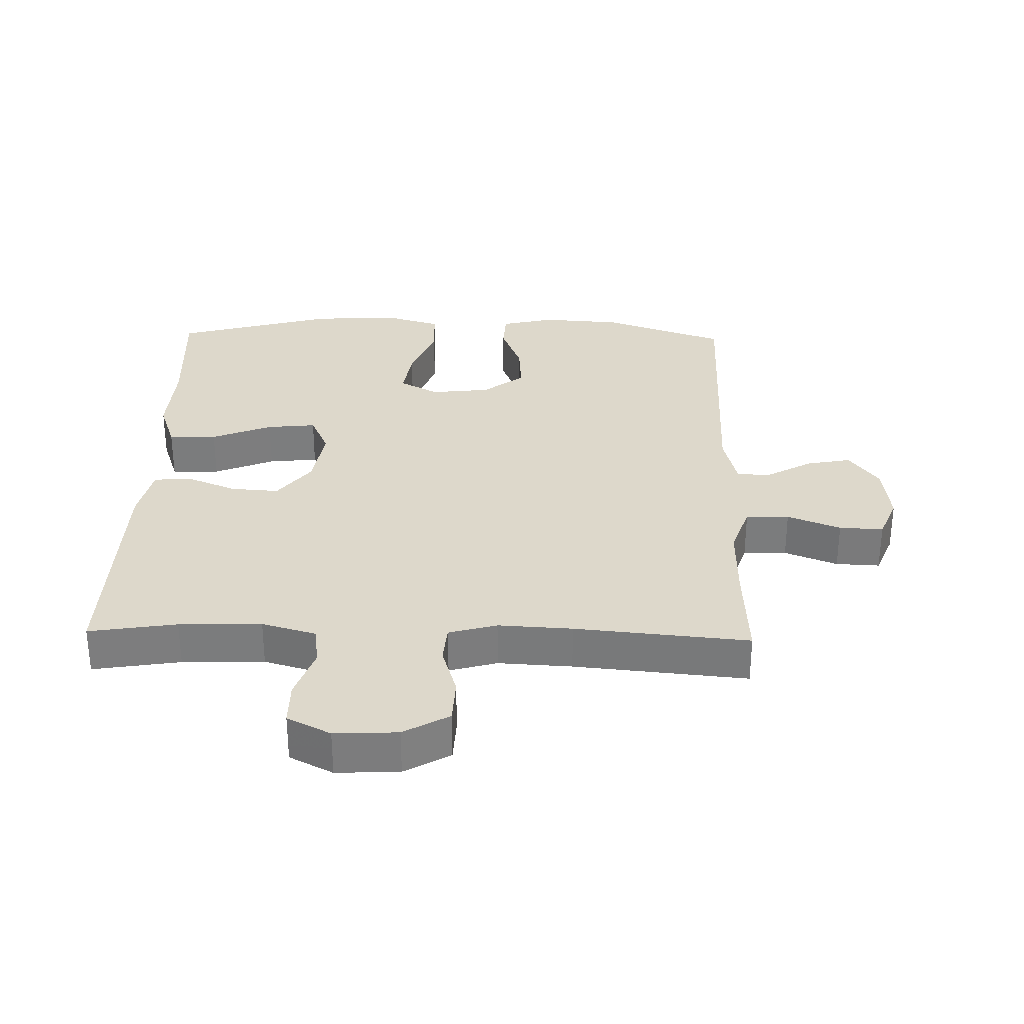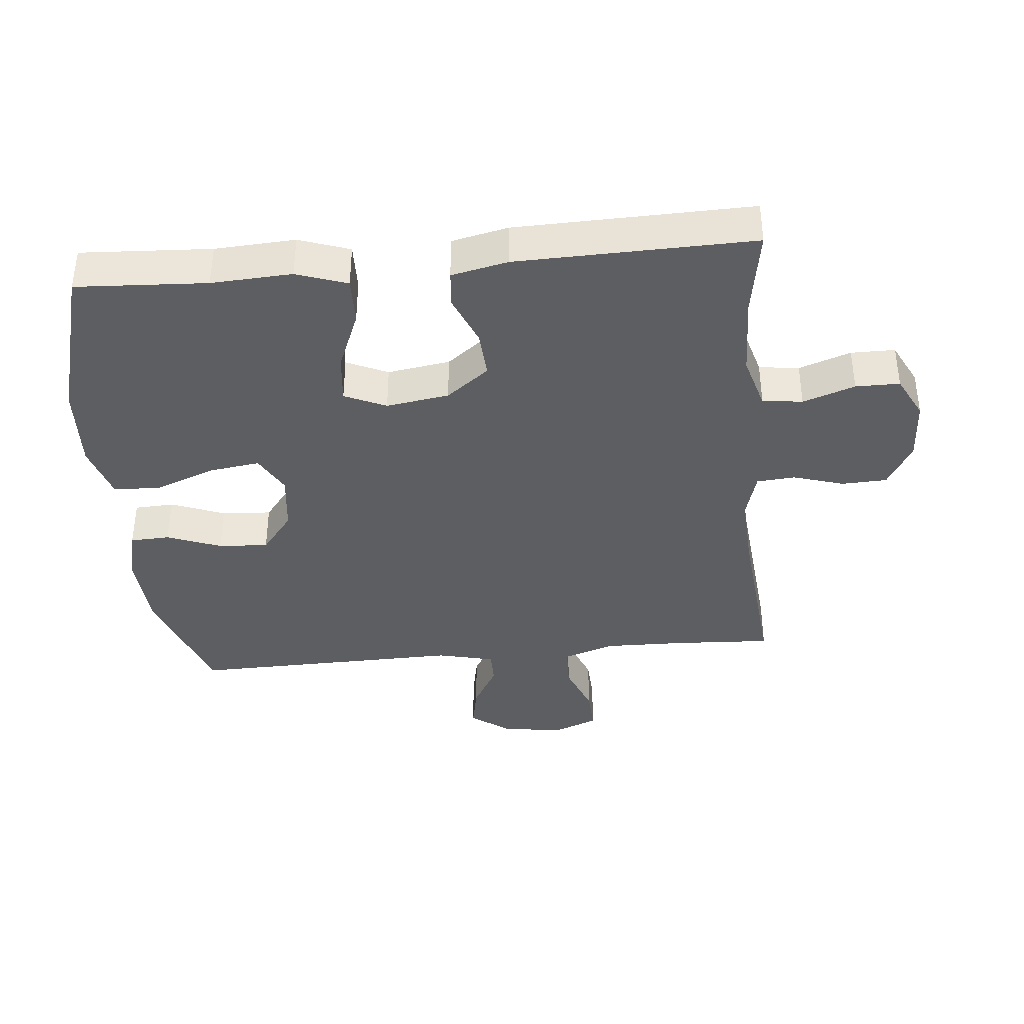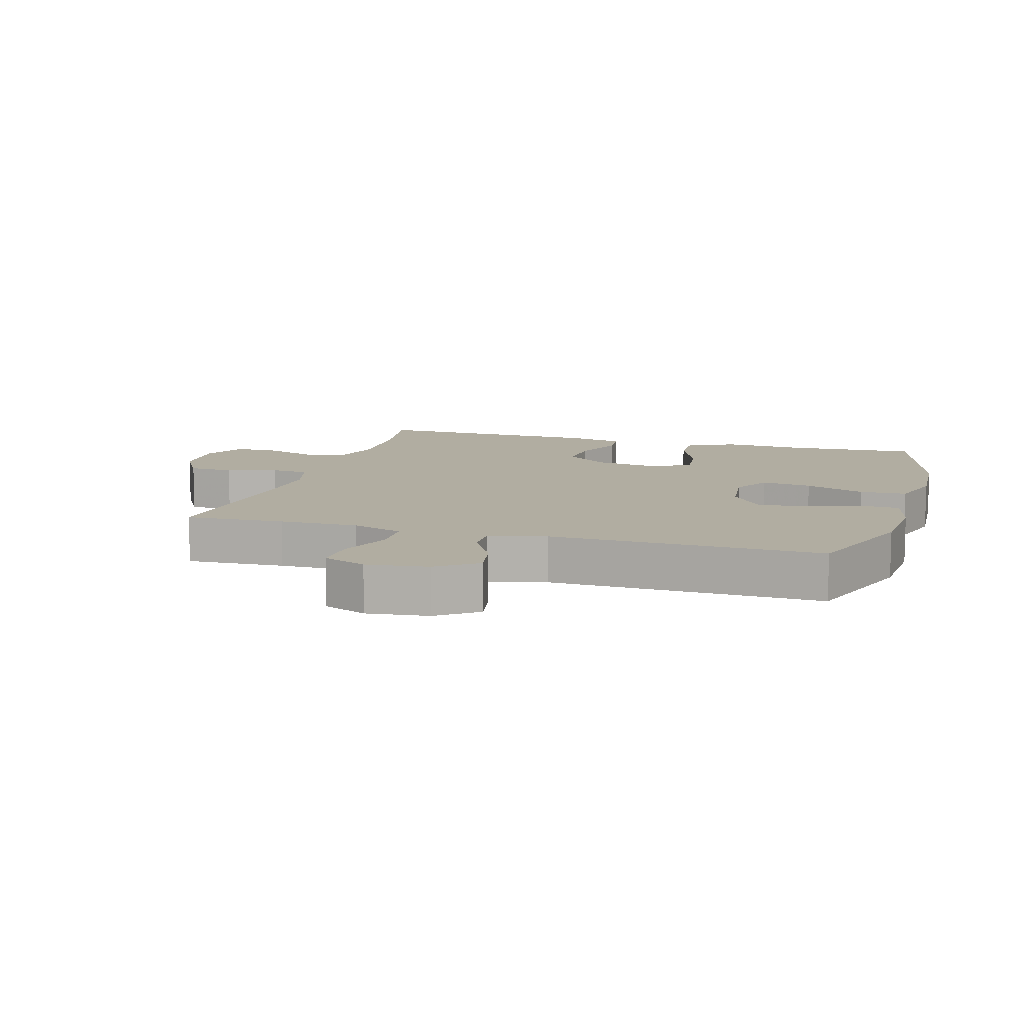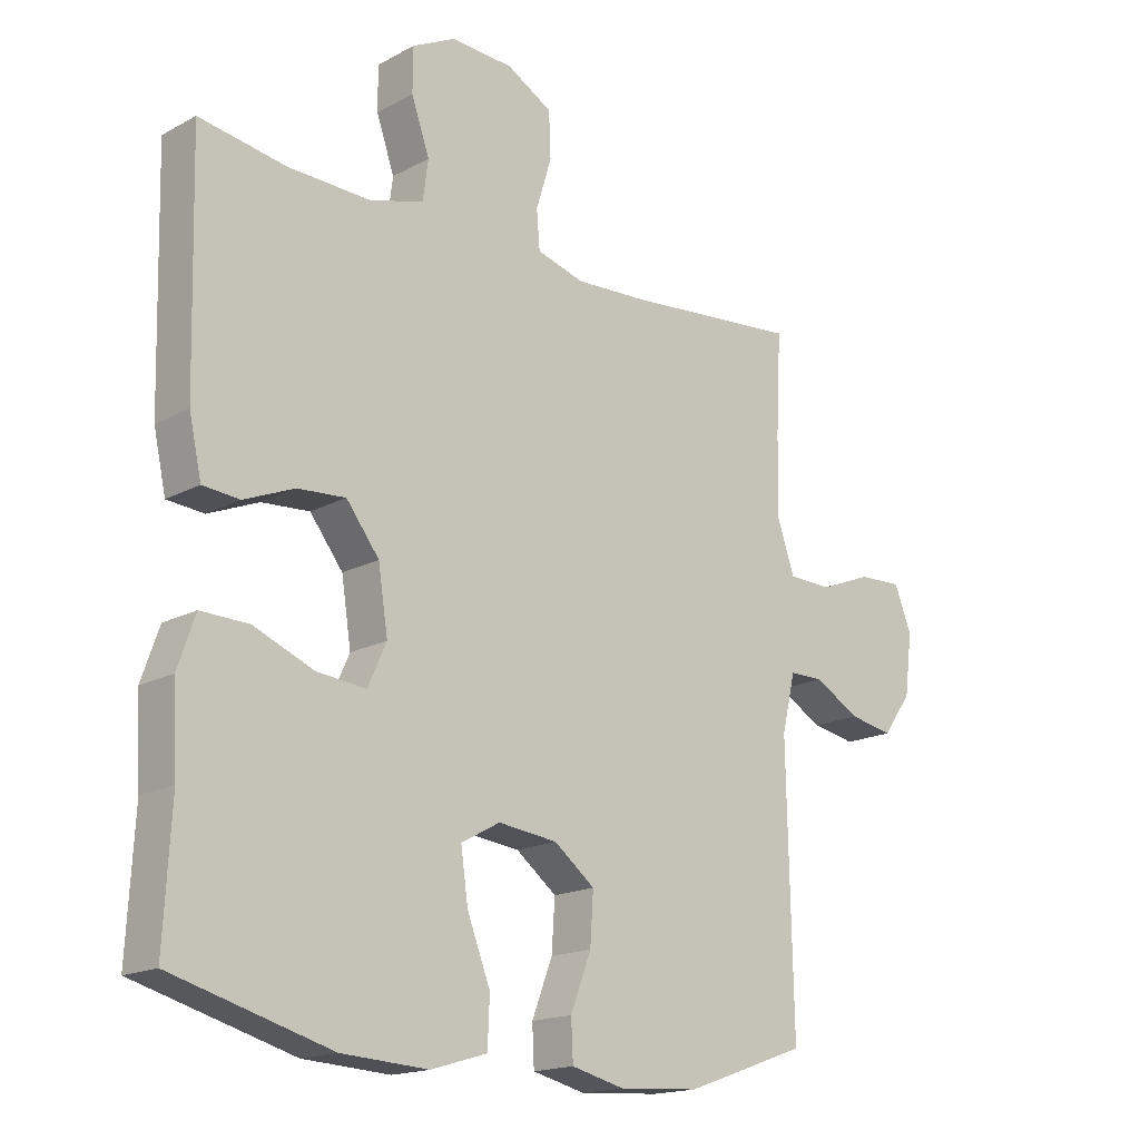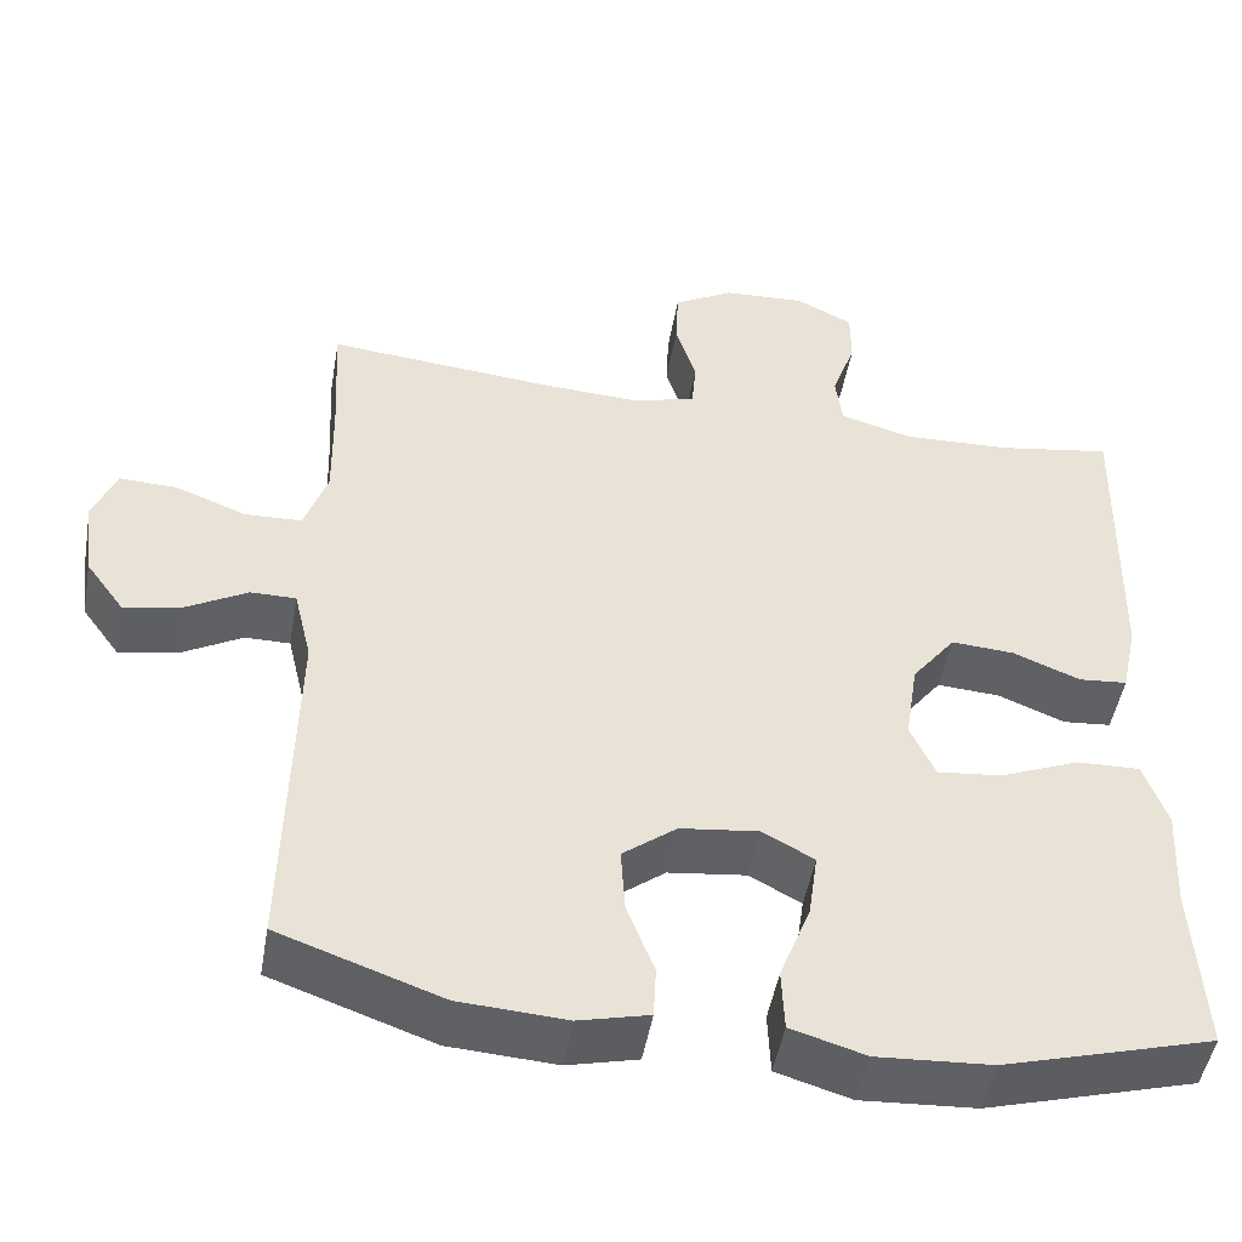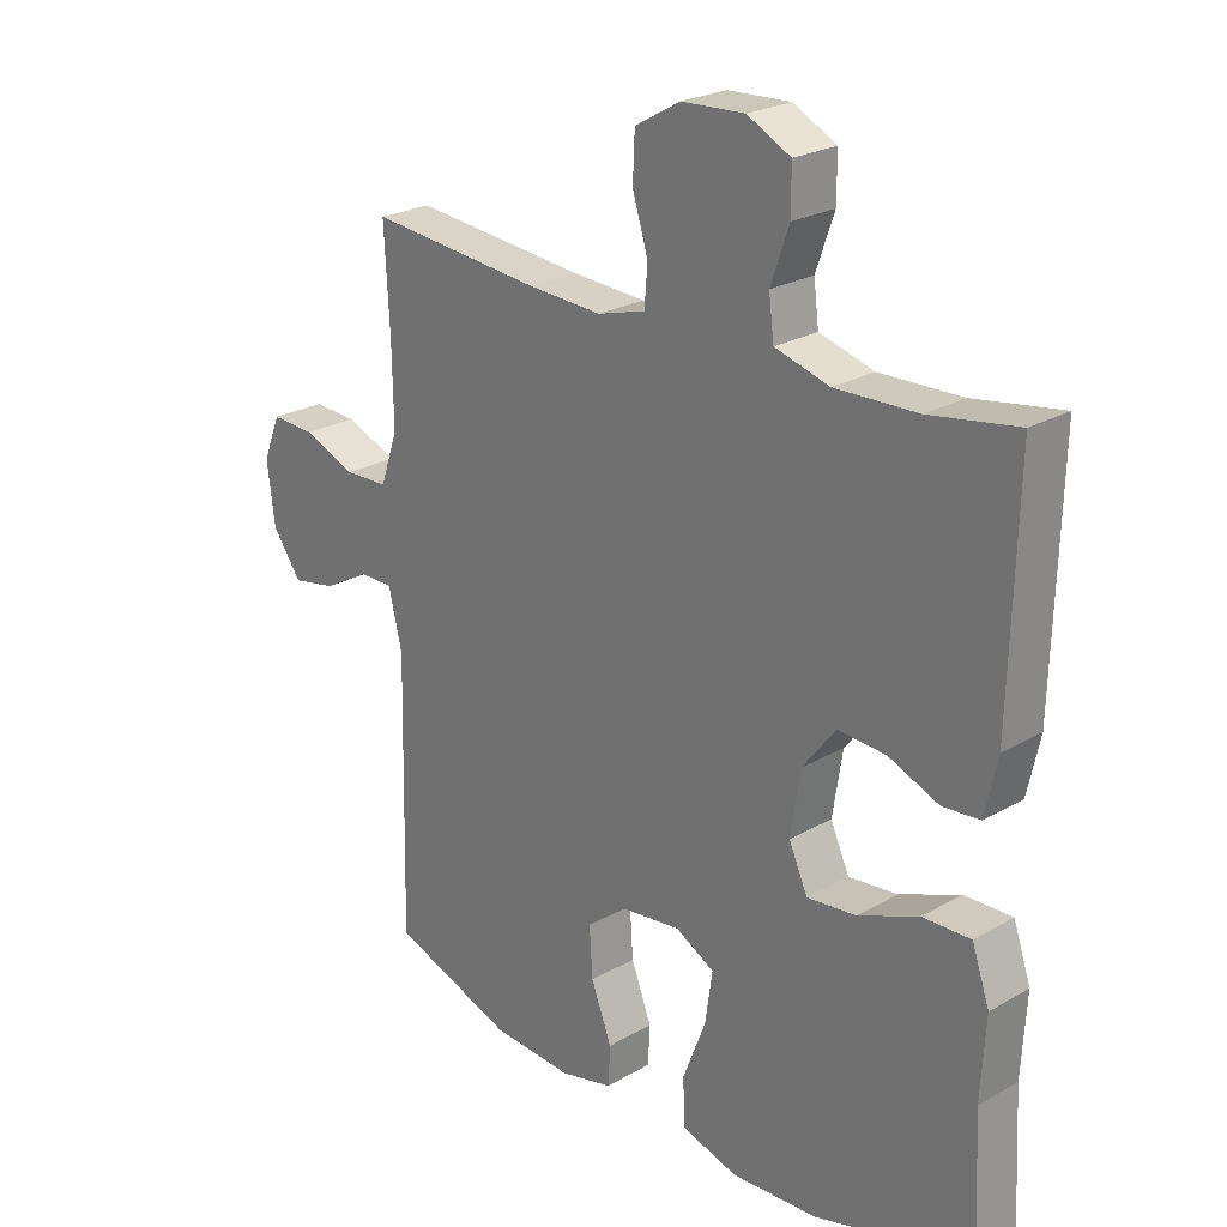
<metadata>
{"format":"obj","ext":"obj","renderer":"f3d","projection":"perspective","resolution":1024,"background":"white","views":[{"elev":31.4,"azim":1.4,"up":"+Y"},{"elev":-38.2,"azim":-84.6,"up":"+Y"},{"elev":10.4,"azim":106.5,"up":"+Y"},{"elev":-17.0,"azim":-42.9,"up":"+Z"},{"elev":-48.6,"azim":170.1,"up":"+Z"},{"elev":24.2,"azim":-133.5,"up":"+Z"}]}
</metadata>
<code>
v 0.5 0.07 0.5
v 0.492 0.07 0.347
v 0.49 0.07 0.225
v 0.517 0.07 0.146
v 0.584 0.07 0.144
v 0.666 0.07 0.176
v 0.734 0.07 0.179
v 0.761 0.07 0.112
v 0.749 0.07 0.017
v 0.704 0.07 -0.045
v 0.636 0.07 -0.032
v 0.565 0.07 0.008
v 0.512 0.07 0.008
v 0.491 0.07 -0.08
v 0.5 0.07 -0.5
v 0.31 0.07 -0.567
v 0.185 0.07 -0.575
v 0.103 0.07 -0.555
v 0.1 0.07 -0.494
v 0.132 0.07 -0.411
v 0.137 0.07 -0.334
v 0.074 0.07 -0.285
v -0.018 0.07 -0.274
v -0.078 0.07 -0.307
v -0.067 0.07 -0.385
v -0.031 0.07 -0.478
v -0.034 0.07 -0.551
v -0.121 0.07 -0.577
v -0.255 0.07 -0.569
v -0.5 0.07 -0.5
v -0.489 0.07 -0.299
v -0.496 0.07 -0.175
v -0.469 0.07 -0.097
v -0.395 0.07 -0.099
v -0.302 0.07 -0.137
v -0.226 0.07 -0.145
v -0.197 0.07 -0.081
v -0.212 0.07 0.016
v -0.263 0.07 0.082
v -0.337 0.07 0.077
v -0.415 0.07 0.045
v -0.472 0.07 0.05
v -0.491 0.07 0.137
v -0.5 0.07 0.5
v -0.365 0.07 0.478
v -0.238 0.07 0.474
v -0.154 0.07 0.498
v -0.146 0.07 0.56
v -0.174 0.07 0.64
v -0.174 0.07 0.708
v -0.107 0.07 0.742
v -0.01 0.07 0.737
v 0.06 0.07 0.697
v 0.063 0.07 0.627
v 0.039 0.07 0.549
v 0.044 0.07 0.49
v 0.118 0.07 0.469
v 0.232 0.07 0.475
v 0.5 0 0.5
v 0.492 0 0.347
v 0.49 0 0.225
v 0.517 0 0.146
v 0.584 0 0.144
v 0.666 0 0.176
v 0.734 0 0.179
v 0.761 0 0.112
v 0.749 0 0.017
v 0.704 0 -0.045
v 0.636 0 -0.032
v 0.565 0 0.008
v 0.512 0 0.008
v 0.491 0 -0.08
v 0.5 0 -0.5
v 0.31 0 -0.567
v 0.185 0 -0.575
v 0.103 0 -0.555
v 0.1 0 -0.494
v 0.132 0 -0.411
v 0.137 0 -0.334
v 0.074 0 -0.285
v -0.018 0 -0.274
v -0.078 0 -0.307
v -0.067 0 -0.385
v -0.031 0 -0.478
v -0.034 0 -0.551
v -0.121 0 -0.577
v -0.255 0 -0.569
v -0.5 0 -0.5
v -0.489 0 -0.299
v -0.496 0 -0.175
v -0.469 0 -0.097
v -0.395 0 -0.099
v -0.302 0 -0.137
v -0.226 0 -0.145
v -0.197 0 -0.081
v -0.212 0 0.016
v -0.263 0 0.082
v -0.337 0 0.077
v -0.415 0 0.045
v -0.472 0 0.05
v -0.491 0 0.137
v -0.5 0 0.5
v -0.365 0 0.478
v -0.238 0 0.474
v -0.154 0 0.498
v -0.146 0 0.56
v -0.174 0 0.64
v -0.174 0 0.708
v -0.107 0 0.742
v -0.01 0 0.737
v 0.06 0 0.697
v 0.063 0 0.627
v 0.039 0 0.549
v 0.044 0 0.49
v 0.118 0 0.469
v 0.232 0 0.475
f 52 53 54 55
f 52 55 56
f 51 52 56
f 48 49 50 51
f 47 48 51 56
f 46 47 56 57
f 42 43 44 45
f 40 41 42 45
f 39 40 45 46
f 38 39 46 57
f 32 33 34 35
f 31 32 35 36
f 30 31 36
f 29 30 36
f 28 29 36 37
f 25 26 27 28
f 24 25 28 37
f 17 18 19 20
f 17 20 21
f 14 15 16 17
f 13 14 17 21
f 9 10 11 12
f 9 12 13
f 8 9 13
f 5 6 7 8
f 4 5 8 13
f 3 4 13 21
f 58 1 2
f 23 24 37 38
f 22 23 38 57
f 21 22 57 58
f 2 3 21 58
f 113 112 111 110
f 114 113 110
f 114 110 109
f 109 108 107 106
f 114 109 106 105
f 115 114 105 104
f 103 102 101 100
f 103 100 99 98
f 104 103 98 97
f 115 104 97 96
f 93 92 91 90
f 94 93 90 89
f 94 89 88
f 94 88 87
f 95 94 87 86
f 86 85 84 83
f 95 86 83 82
f 78 77 76 75
f 79 78 75
f 75 74 73 72
f 79 75 72 71
f 70 69 68 67
f 71 70 67
f 71 67 66
f 66 65 64 63
f 71 66 63 62
f 79 71 62 61
f 60 59 116
f 96 95 82 81
f 115 96 81 80
f 116 115 80 79
f 116 79 61 60
f 1 59 60 2
f 2 60 61 3
f 3 61 62 4
f 4 62 63 5
f 5 63 64 6
f 6 64 65 7
f 7 65 66 8
f 8 66 67 9
f 9 67 68 10
f 10 68 69 11
f 11 69 70 12
f 12 70 71 13
f 13 71 72 14
f 14 72 73 15
f 15 73 74 16
f 16 74 75 17
f 17 75 76 18
f 18 76 77 19
f 19 77 78 20
f 20 78 79 21
f 21 79 80 22
f 22 80 81 23
f 23 81 82 24
f 24 82 83 25
f 25 83 84 26
f 26 84 85 27
f 27 85 86 28
f 28 86 87 29
f 29 87 88 30
f 30 88 89 31
f 31 89 90 32
f 32 90 91 33
f 33 91 92 34
f 34 92 93 35
f 35 93 94 36
f 36 94 95 37
f 37 95 96 38
f 38 96 97 39
f 39 97 98 40
f 40 98 99 41
f 41 99 100 42
f 42 100 101 43
f 43 101 102 44
f 44 102 103 45
f 45 103 104 46
f 46 104 105 47
f 47 105 106 48
f 48 106 107 49
f 49 107 108 50
f 50 108 109 51
f 51 109 110 52
f 52 110 111 53
f 53 111 112 54
f 54 112 113 55
f 55 113 114 56
f 56 114 115 57
f 57 115 116 58
f 58 116 59 1

</code>
